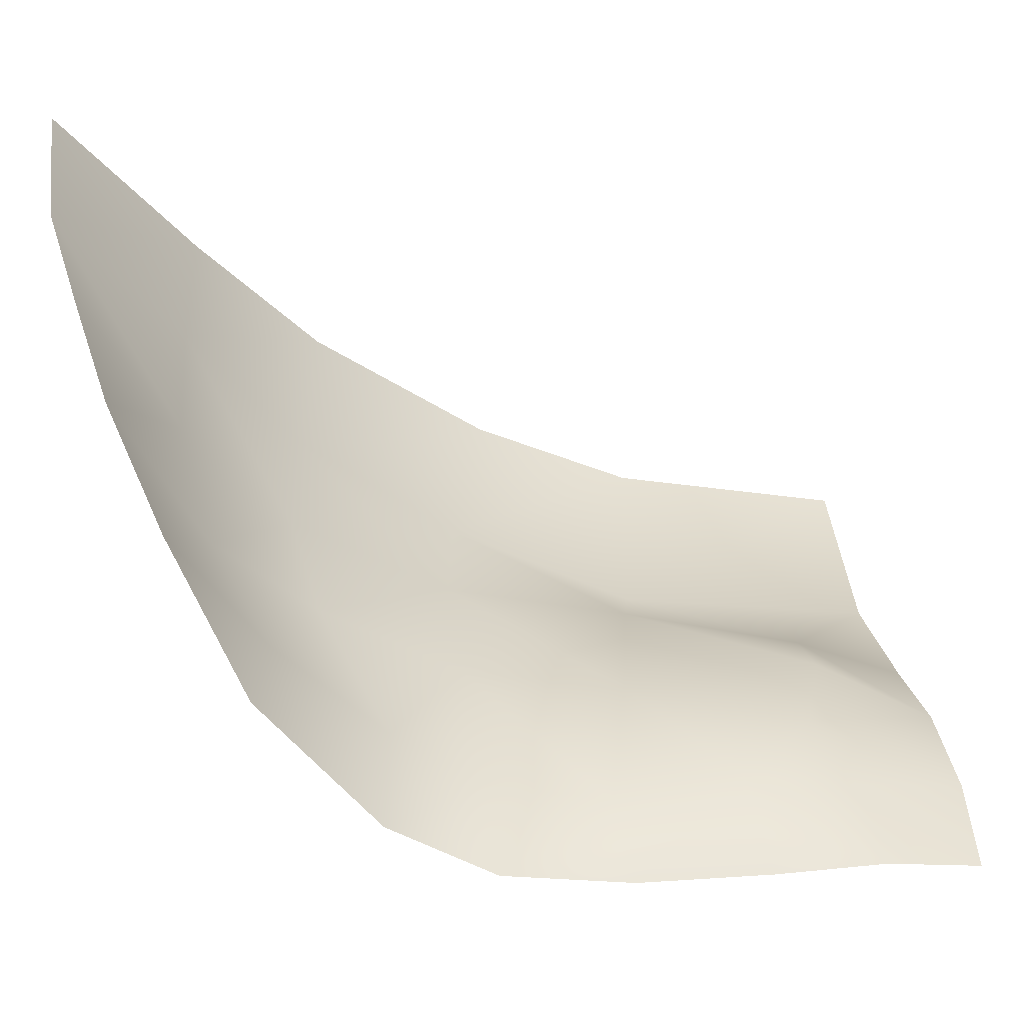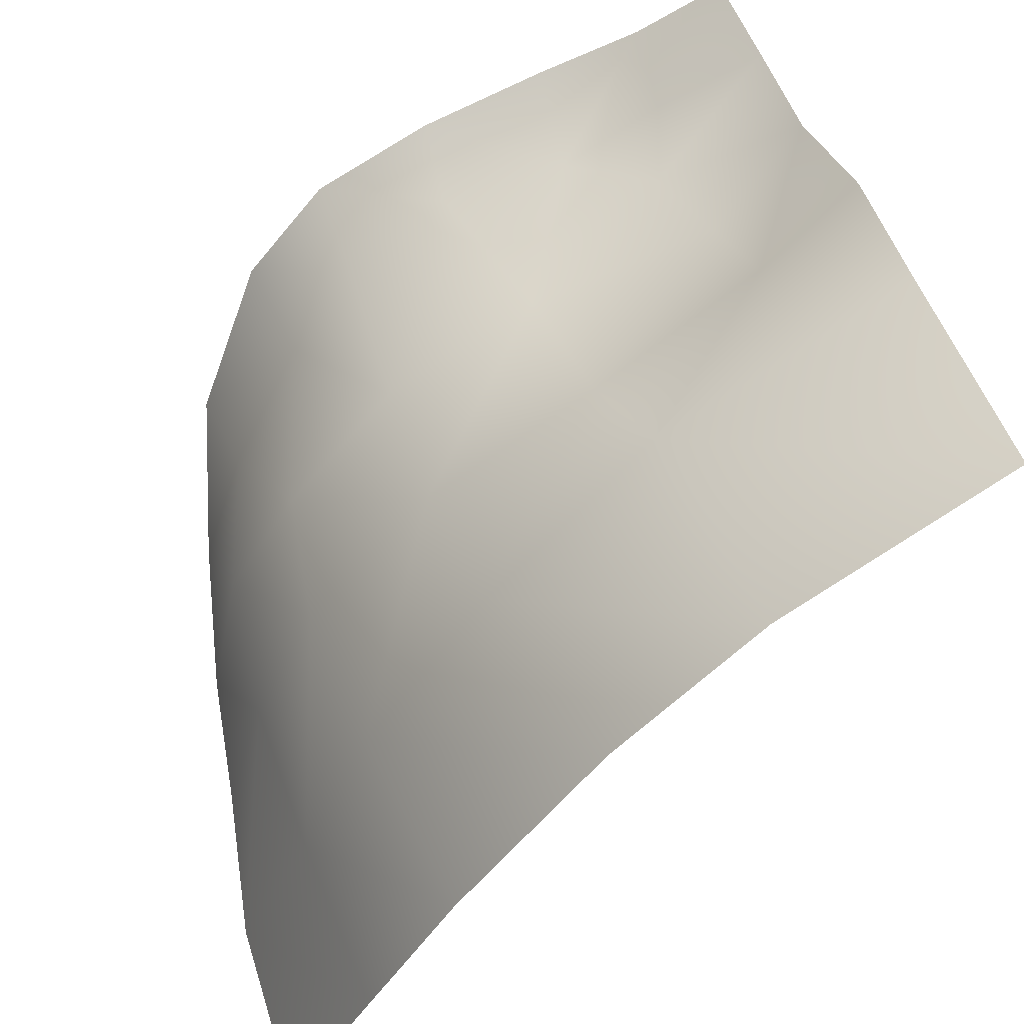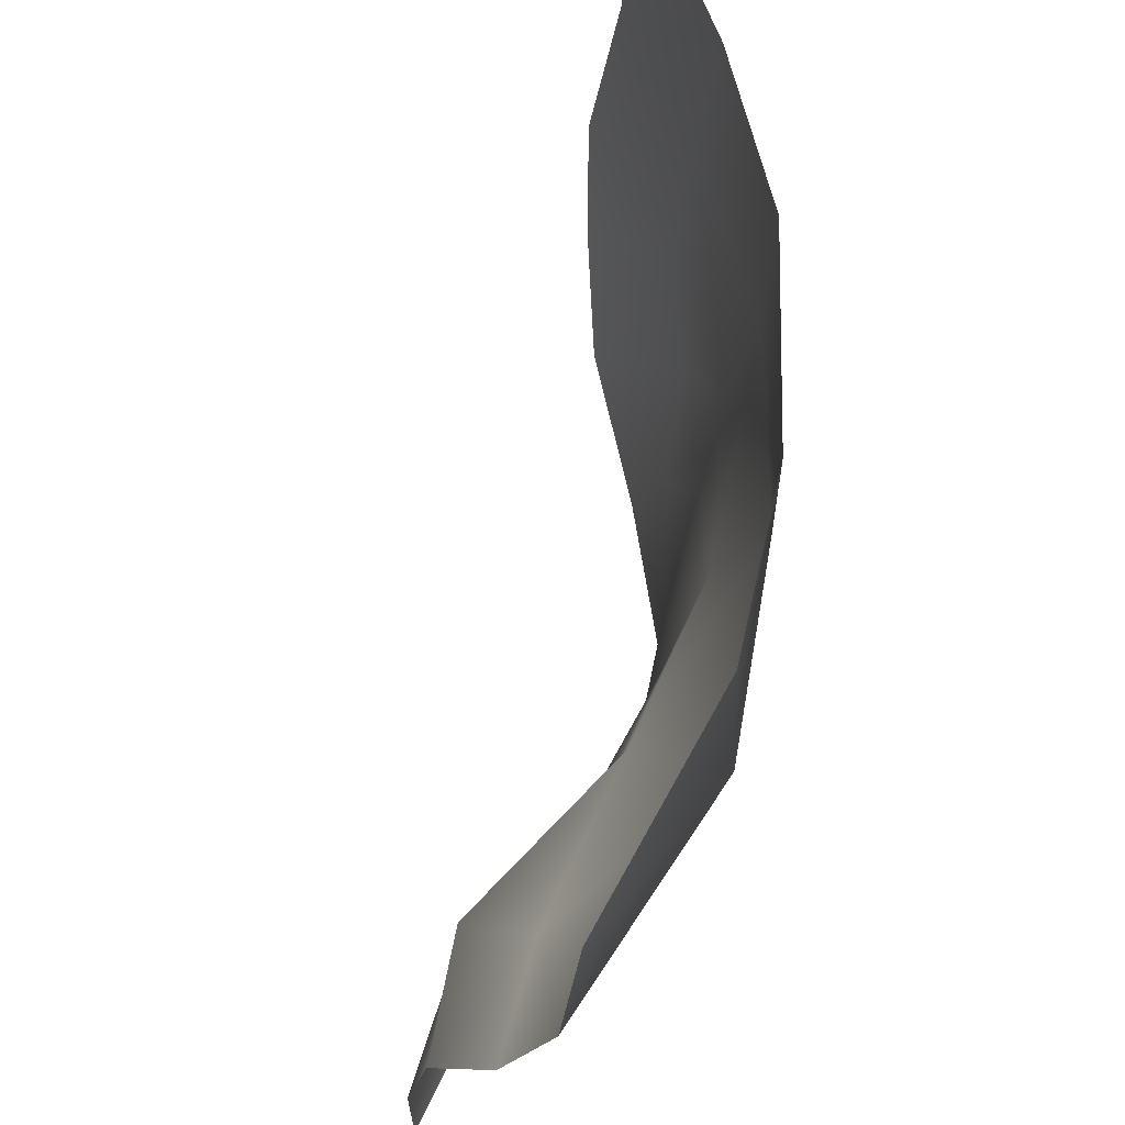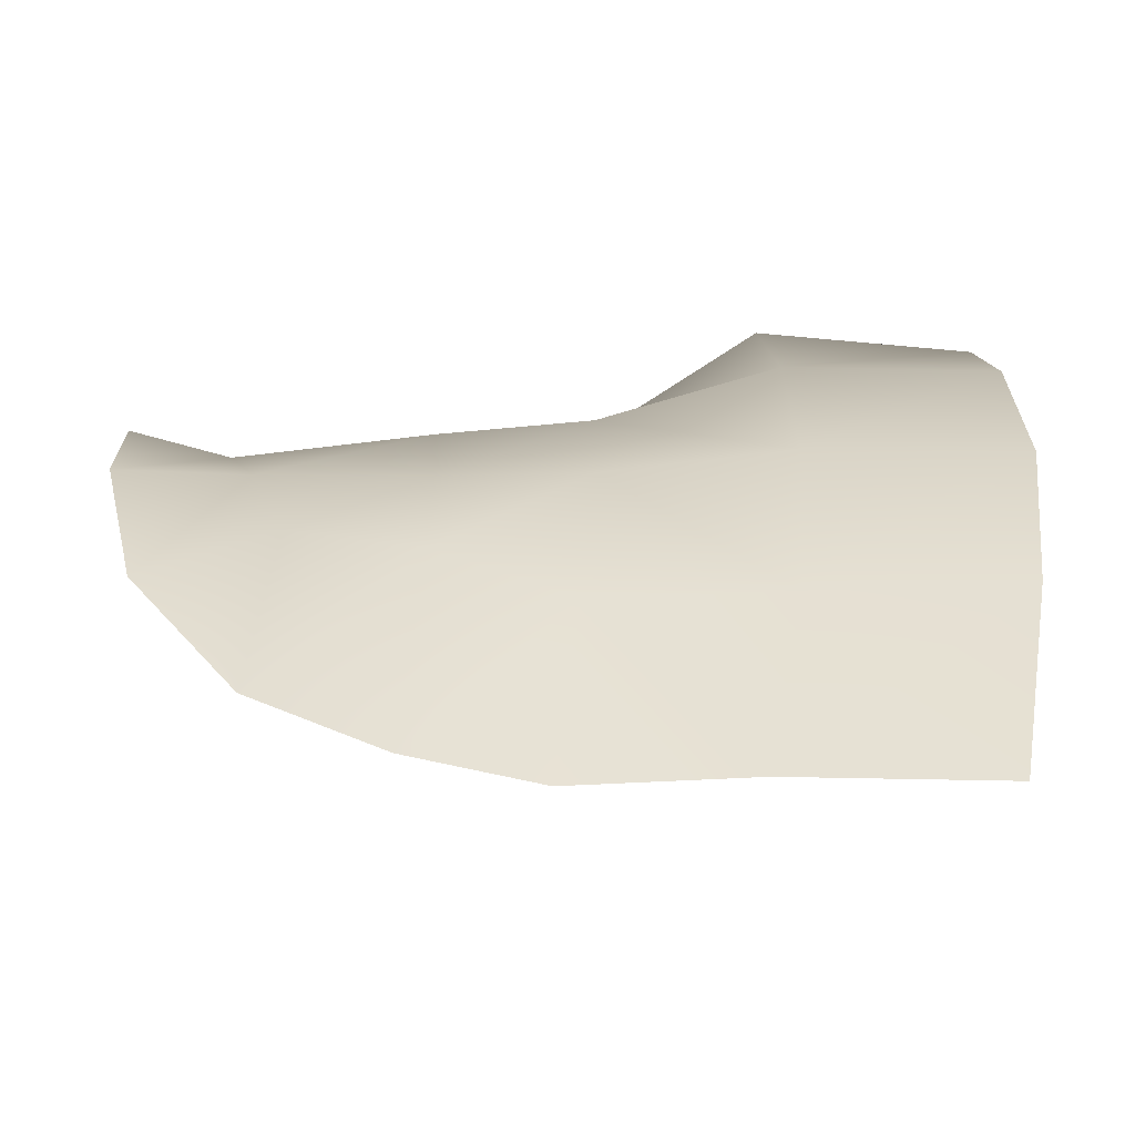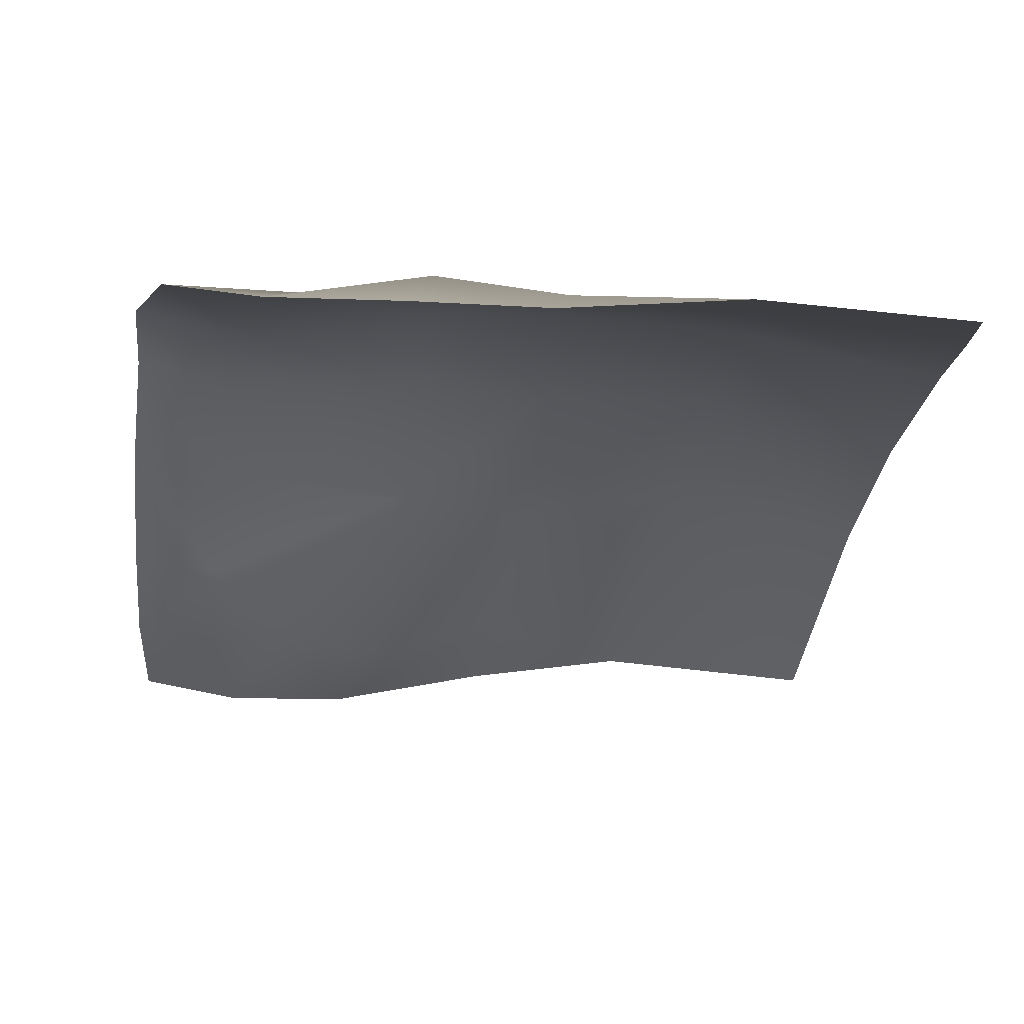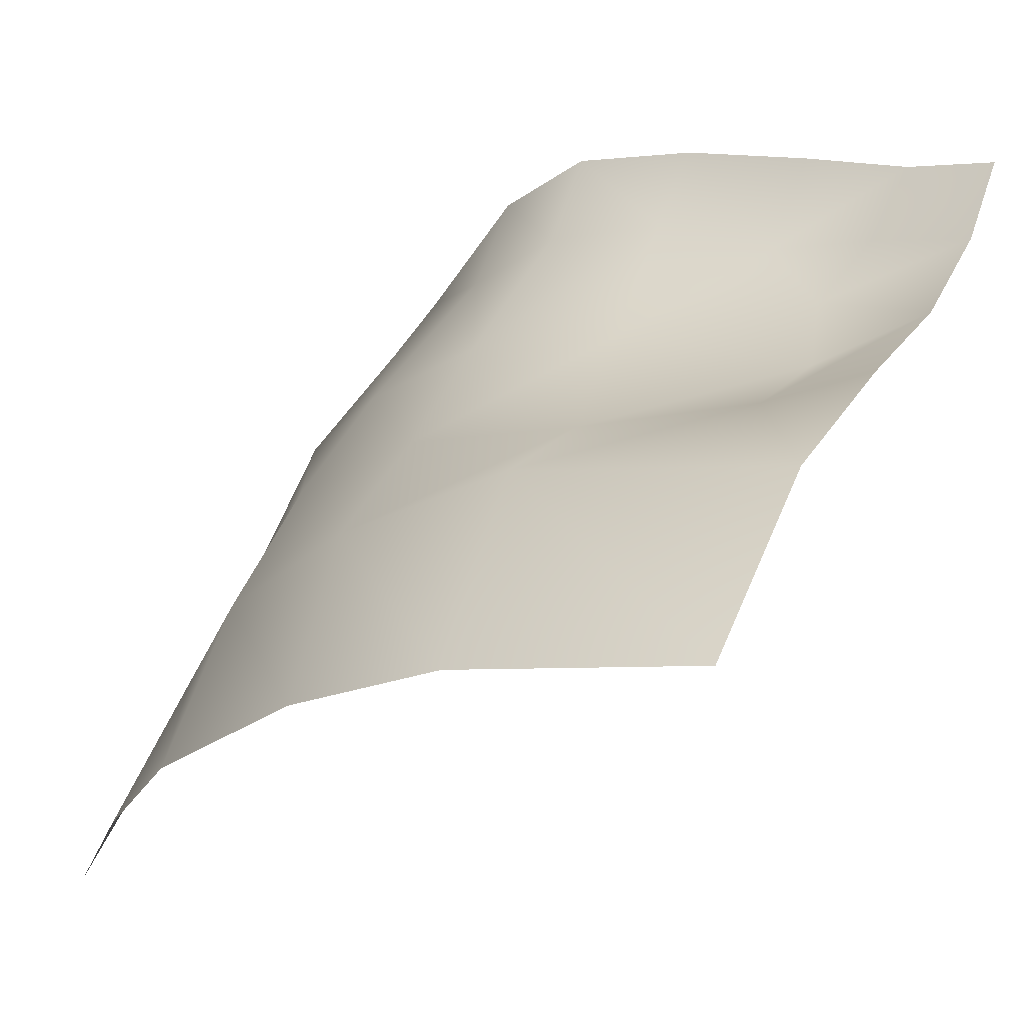
<metadata>
{"format":"obj","ext":"obj","renderer":"f3d","projection":"perspective","resolution":1024,"background":"white","views":[{"elev":-51.3,"azim":-164.5,"up":"+Y"},{"elev":52.8,"azim":155.6,"up":"+Z"},{"elev":66.0,"azim":-37.3,"up":"+Y"},{"elev":-30.4,"azim":86.2,"up":"+Z"},{"elev":-69.5,"azim":77.8,"up":"+Z"},{"elev":51.5,"azim":-163.6,"up":"+Z"}]}
</metadata>
<code>
g FuKa_C1_Eye_R
v 0.06452 1.5 0.05272
v 0.06493 1.482 0.05192
v 0.07101 1.481 0.03592
v 0.07192 1.498 0.03692
v 0.07694 1.477 0.01811
v 0.07192 1.498 0.03692
v 0.07904 1.494 0.01731
v 0.03719 1.469 0.07055
v 0.02183 1.469 0.0786
v 0.01953 1.456 0.07067
v 0.03897 1.483 0.08079
v 0.018 1.502 0.08921
v 0.0162 1.483 0.08889
v 0.03857 1.502 0.07989
v 0.0162 1.483 0.08889
v 0.02183 1.469 0.0786
v 0.01301 1.468 0.08515
v 0.02183 1.469 0.0786
v 0.01038 1.455 0.07863
v 0.01953 1.456 0.07067
v 0.0207 1.448 0.06938
v 0.01038 1.455 0.07863
v 0.008754 1.444 0.07732
v 0.01751 1.441 0.07164
v 0.03857 1.502 0.07989
v 0.05375 1.483 0.06708
v 0.05165 1.501 0.06891
v 0.06493 1.482 0.05192
v 0.06452 1.5 0.05272
v 0.05254 1.467 0.062
v 0.06402 1.467 0.04976
v 0.07101 1.481 0.03592
v 0.06493 1.482 0.05192
v 0.06959 1.465 0.03556
v 0.06749 1.454 0.0405
v 0.06402 1.467 0.04976
v 0.06095 1.454 0.05079
v 0.06249 1.443 0.04467
v 0.05482 1.44 0.05421
v 0.06095 1.454 0.05079
v 0.05078 1.455 0.06123
v 0.04793 1.438 0.06009
v 0.04793 1.438 0.06009
v 0.05491 1.429 0.0542
v 0.04741 1.43 0.06269
v 0.06199 1.432 0.04049
v 0.06249 1.443 0.04467
v 0.06618 1.441 0.02884
v 0.03779 1.437 0.06418
v 0.05078 1.455 0.06123
v 0.03711 1.456 0.06828
v 0.04741 1.43 0.06269
v 0.03672 1.43 0.06742
v 0.01953 1.456 0.07067
v 0.03719 1.469 0.07055
v 0.0207 1.448 0.06938
v 0.02661 1.44 0.06661
v 0.03672 1.43 0.06742
v 0.03779 1.437 0.06418
v 0.02543 1.432 0.07106
v 0.03711 1.456 0.06828
v 0.02661 1.44 0.06661
v 0.05254 1.467 0.062
v 0.03719 1.469 0.07055
v 0.008754 1.444 0.07732
v 0.008396 1.435 0.07818
v 0.01604 1.433 0.07396
v 0.01751 1.441 0.07164
v 0.06959 1.465 0.03556
v 0.07291 1.463 0.01892
v 0.07694 1.477 0.01811
v 0.07011 1.452 0.02247
v 0.07291 1.463 0.01892
v 0.06749 1.454 0.0405
v 0.06618 1.441 0.02884
v 0.07011 1.452 0.02247
v 0.02661 1.44 0.06661
v 0.01751 1.441 0.07164
v 0.01604 1.433 0.07396
v 0.02543 1.432 0.07106
v 0.02661 1.44 0.06661
v 0.0207 1.448 0.06938
v 0.01751 1.441 0.07164
f 1 2 3
f 1 3 4
f 5 6 3
f 5 7 6
f 8 9 10
f 11 9 8
f 12 13 11
f 12 11 14
f 15 16 11
f 15 17 16
f 18 17 19
f 18 19 20
f 21 20 22
f 21 22 23
f 21 23 24
f 25 11 26
f 25 26 27
f 27 26 28
f 27 28 29
f 28 26 30
f 28 30 31
f 32 33 31
f 32 31 34
f 35 34 36
f 35 36 37
f 37 38 35
f 37 39 38
f 40 36 30
f 40 30 41
f 39 40 41
f 39 41 42
f 43 44 39
f 43 45 44
f 44 46 39
f 46 47 39
f 46 48 47
f 49 43 50
f 49 50 51
f 49 52 43
f 49 53 52
f 54 51 55
f 51 54 56
f 51 56 57
f 58 59 57
f 58 57 60
f 61 62 59
f 63 61 50
f 63 64 61
f 26 64 63
f 26 11 64
f 65 66 67
f 65 67 68
f 69 70 71
f 69 71 32
f 72 73 69
f 72 69 74
f 75 76 74
f 75 74 47
f 77 78 79
f 77 79 80
f 81 82 83

</code>
